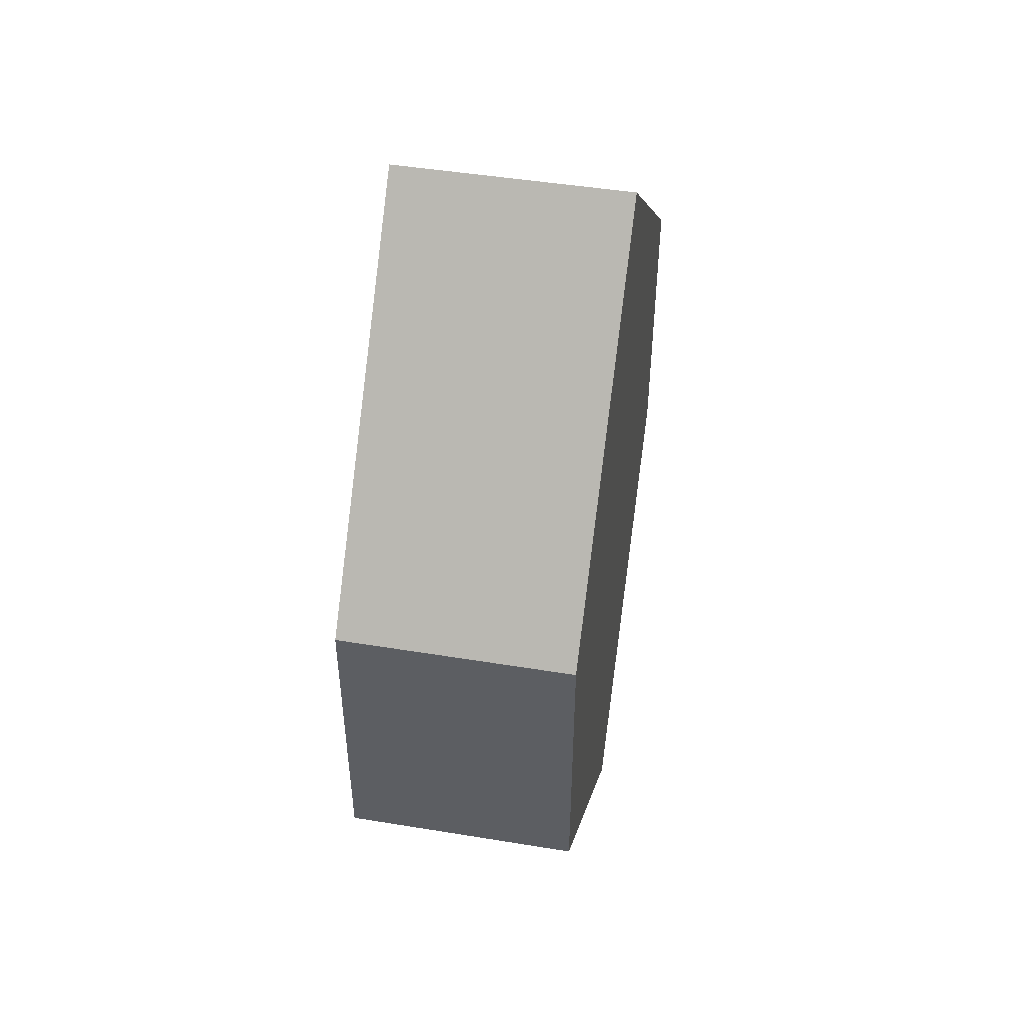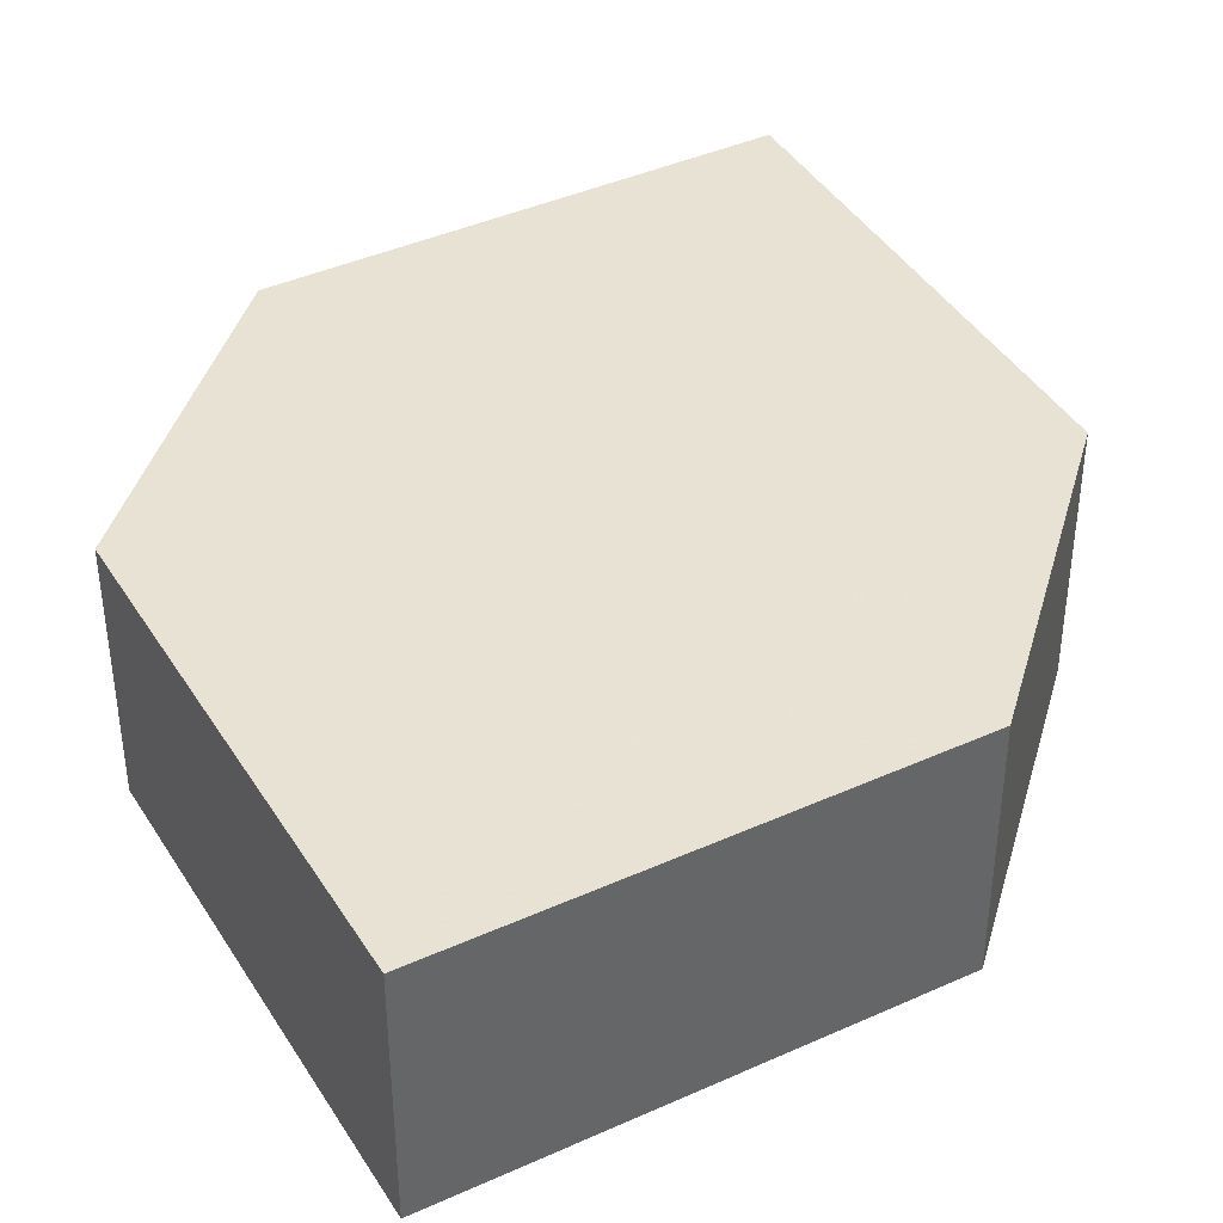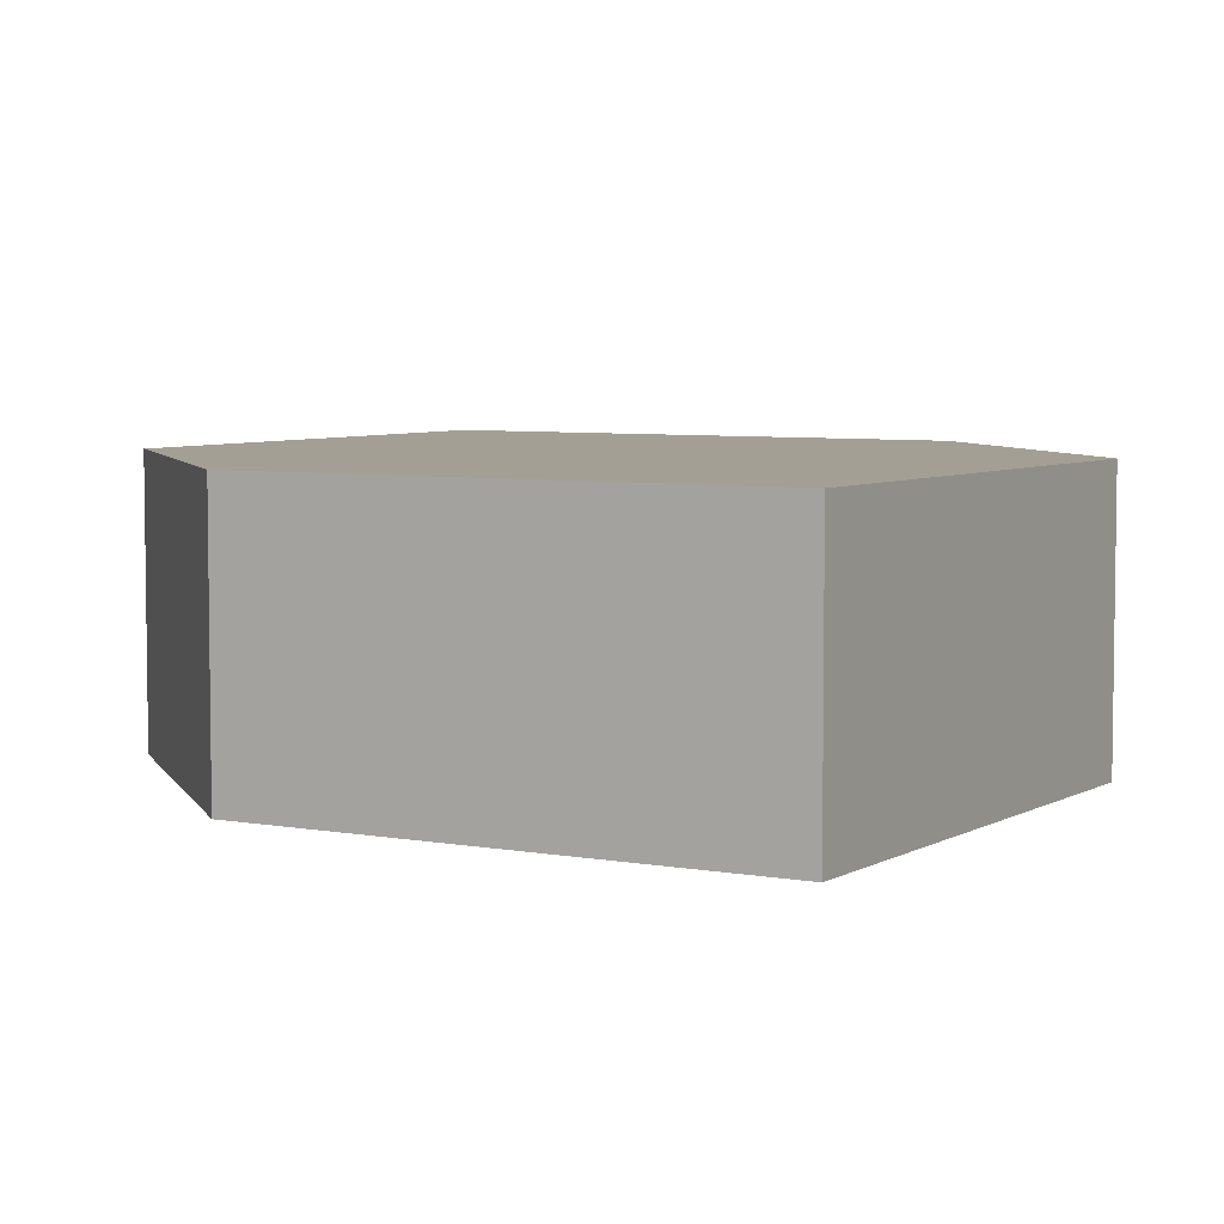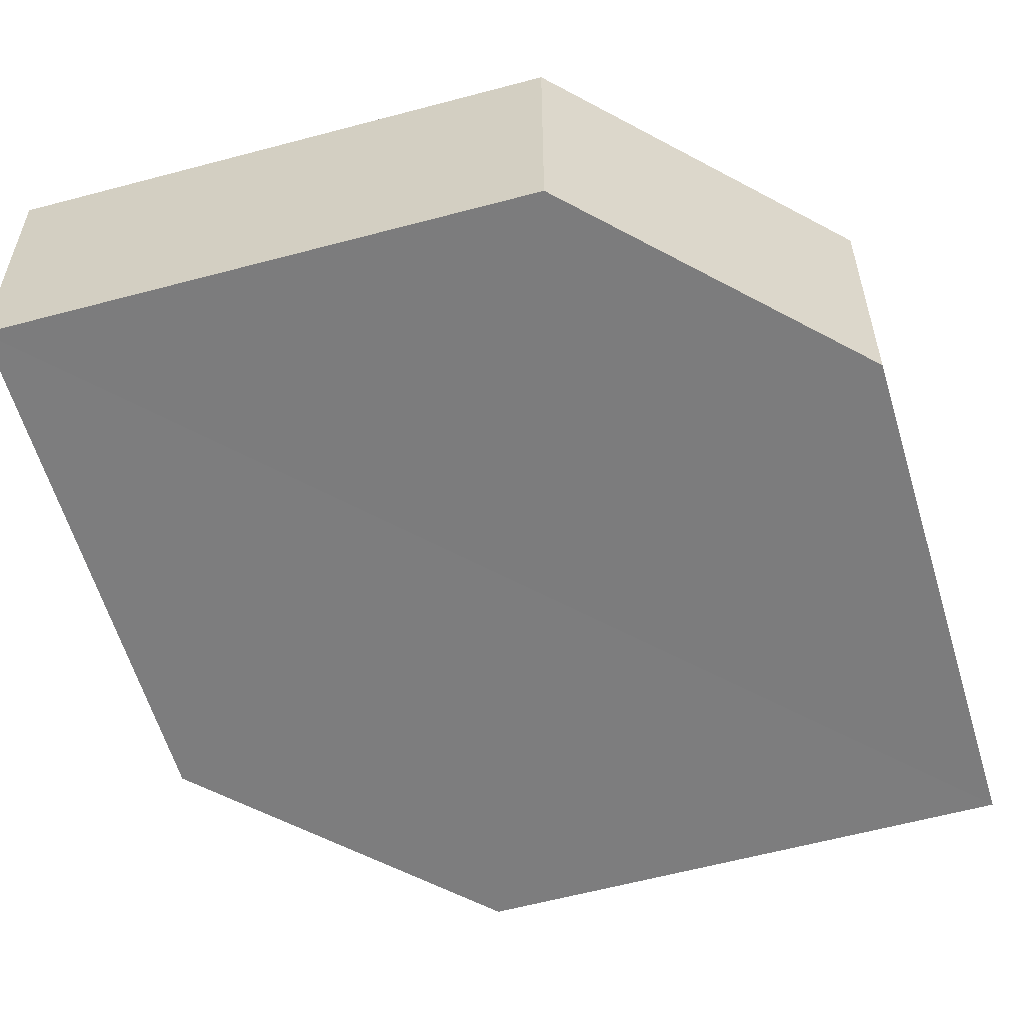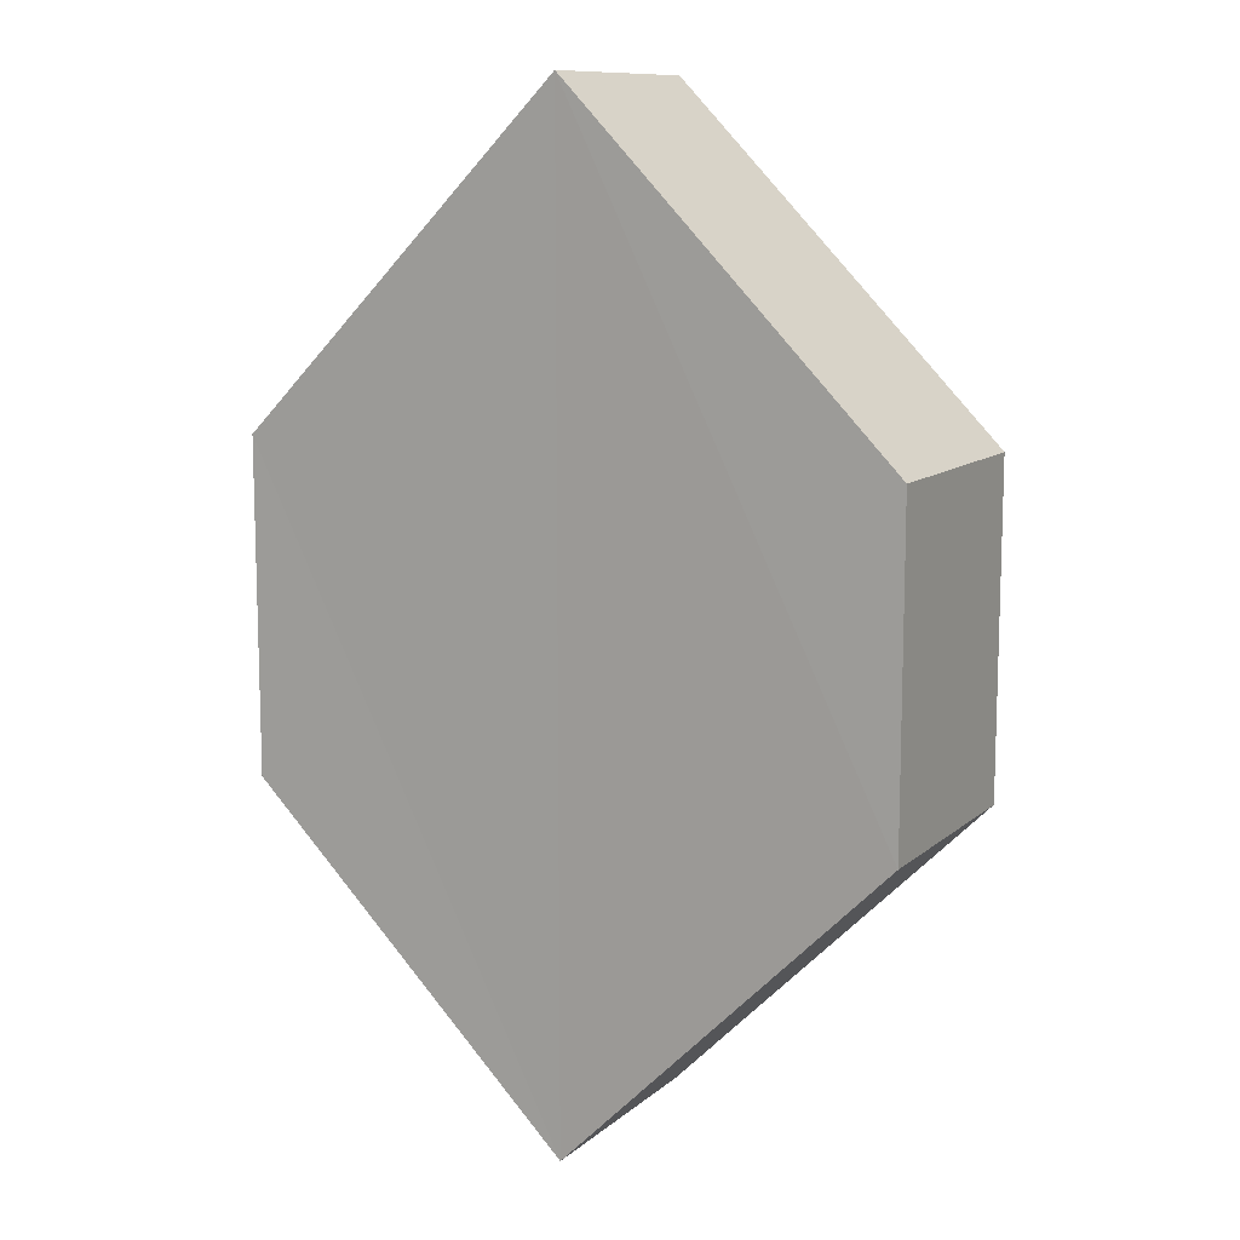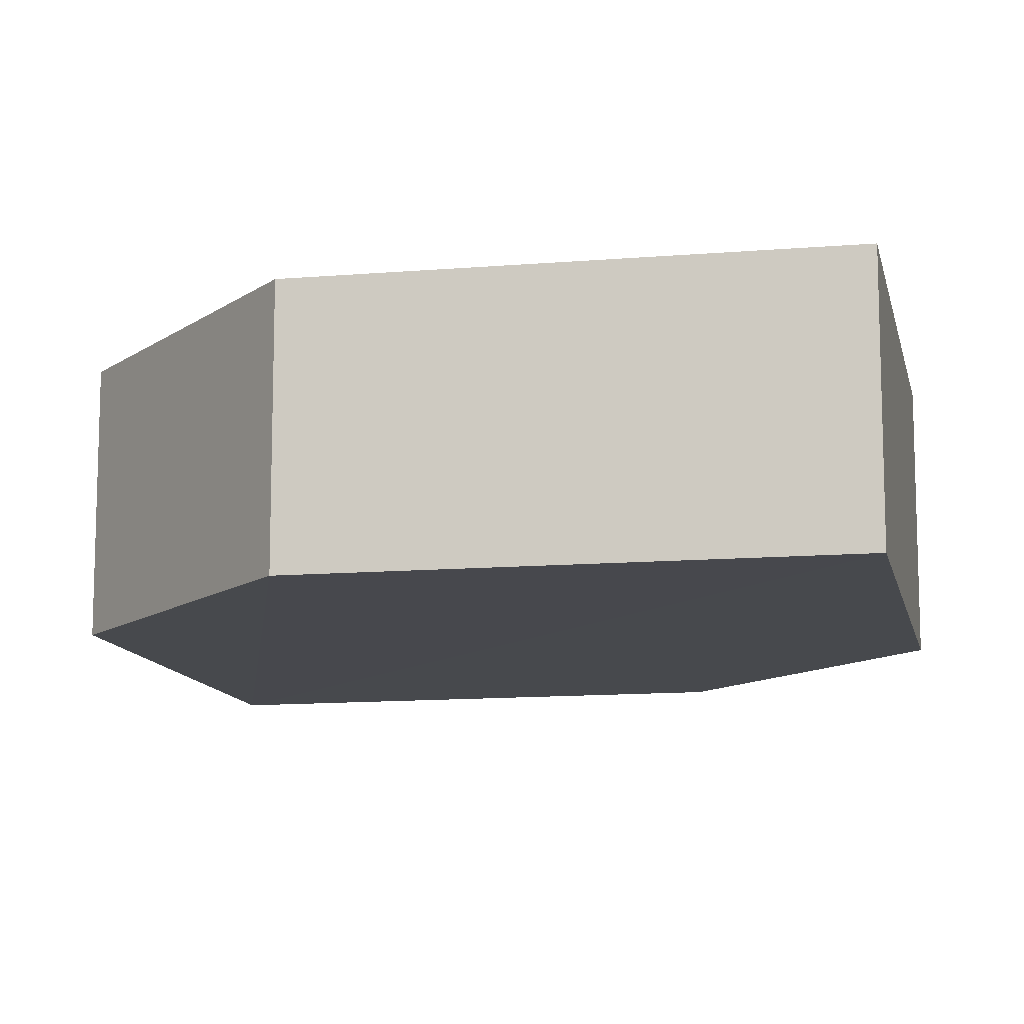
<metadata>
{"format":"obj","ext":"obj","renderer":"f3d","projection":"perspective","resolution":1024,"background":"white","views":[{"elev":50.1,"azim":99.8,"up":"+Y"},{"elev":40.9,"azim":-163.8,"up":"+Z"},{"elev":5.4,"azim":-15.2,"up":"+Z"},{"elev":-58.8,"azim":-118.9,"up":"+Z"},{"elev":11.5,"azim":28.5,"up":"+Y"},{"elev":-12.0,"azim":146.7,"up":"+Z"}]}
</metadata>
<code>
o 6305
v 2230 1902 14.63
v 2230 1902 14.62
v 2230 1902 14.63
v 2230 1901 14.63
v 2230 1902 14.63
v 2230 1901 14.63
v 2230 1902 14.63
v 2230 1902 14.63
v 2230 1902 14.63
v 2230 1902 14.63
v 2230 1901 14.62
v 2230 1901 14.63
v 2230 1902 14.62
v 2230 1902 14.62
v 2230 1902 14.62
v 2230 1901 14.62
v 2230 1902 14.62
v 2230 1902 14.62
v 2230 1902 14.62
v 2230 1902 14.63
v 2230 1902 14.62
v 2230 1902 14.62
v 2230 1901 14.63
v 2230 1902 14.62
v 2230 1901 14.62
v 2230 1902 14.62
v 2230 1902 14.62
v 2230 1902 14.63
v 2230 1902 14.63
v 2230 1902 14.63
v 2230 1902 14.63
v 2230 1901 14.62
v 2230 1902 14.62
v 2230 1902 14.62
v 2230 1902 14.62
v 2230 1902 14.63
v 2230 1902 14.62
v 2230 1902 14.63
v 2230 1902 14.63
v 2230 1902 14.63
f 1 2 3
f 2 4 5
f 1 6 7
f 8 4 9
f 7 9 10
f 11 9 12
f 7 13 14
f 11 13 15
f 16 17 13
f 18 19 11
f 20 17 21
f 18 20 22
f 23 24 25
f 26 24 27
f 23 28 29
f 26 28 30
f 31 32 33
f 34 31 35
f 36 37 38
f 37 39 40

</code>
